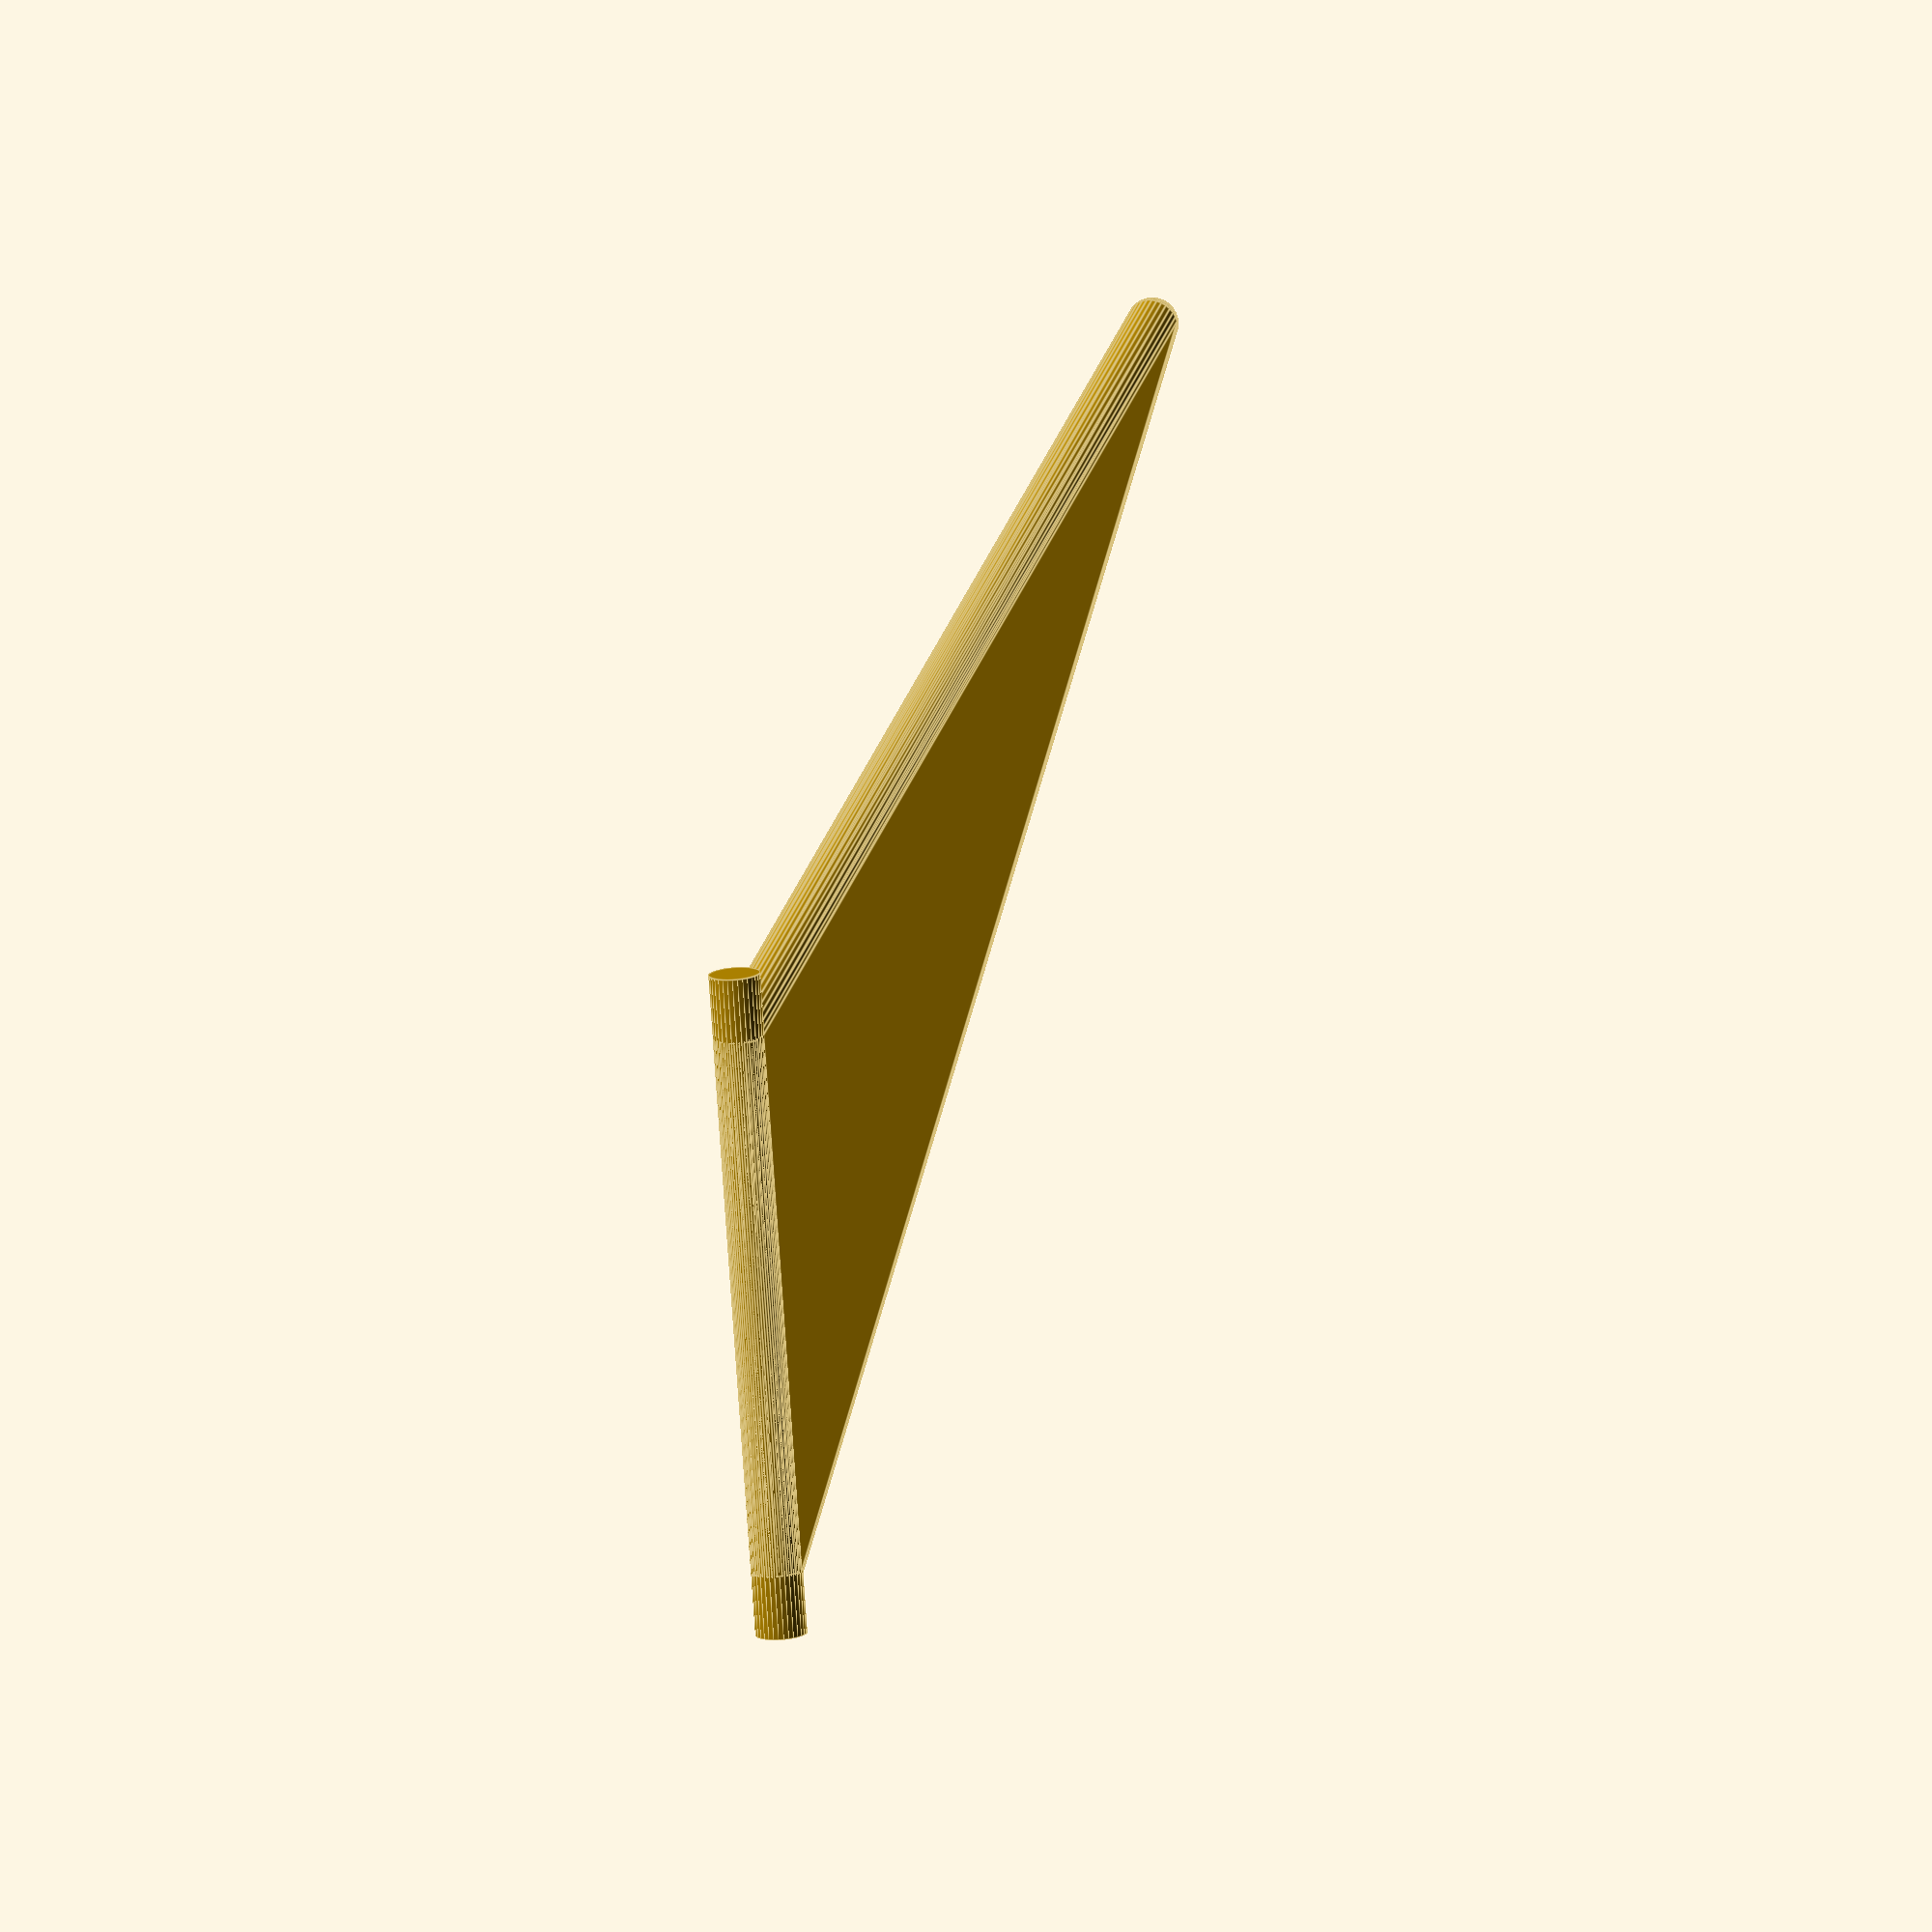
<openscad>

W1=13;
W2=11.5;

L=30;
R=1;

$fn=32;
rotate(90,[R,0,0]) 
cylinder(d=R,h=W1,center=true);

hull(){
translate([0,(W2-R)/2,0])
sphere(d=R);
translate([0,-(W2-R)/2,0])
sphere(d=R);
translate([L,W2,0])
sphere(d=R);
}
</openscad>
<views>
elev=179.4 azim=166.0 roll=253.4 proj=o view=edges
</views>
